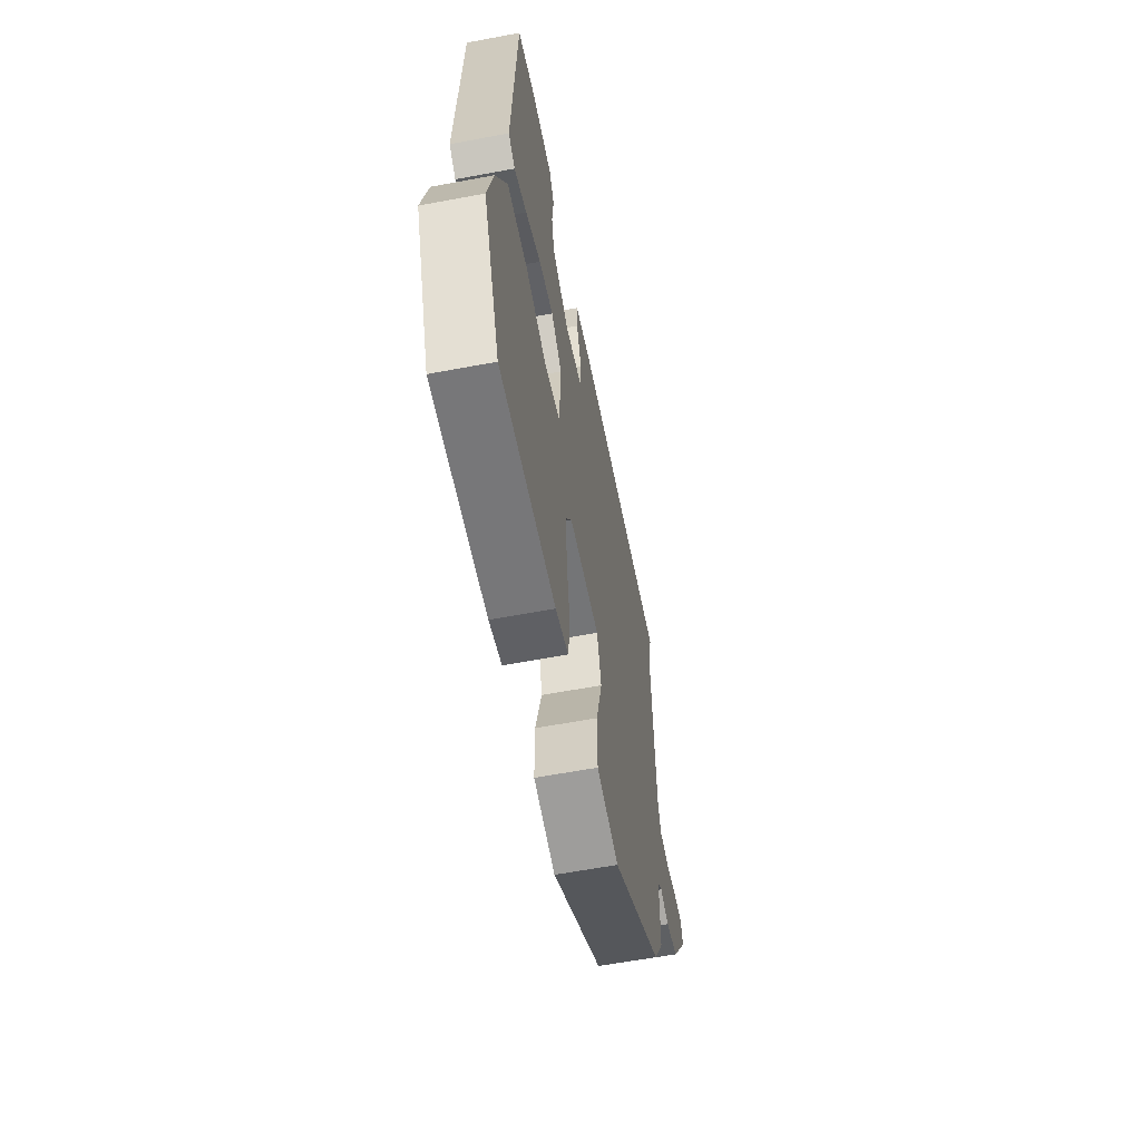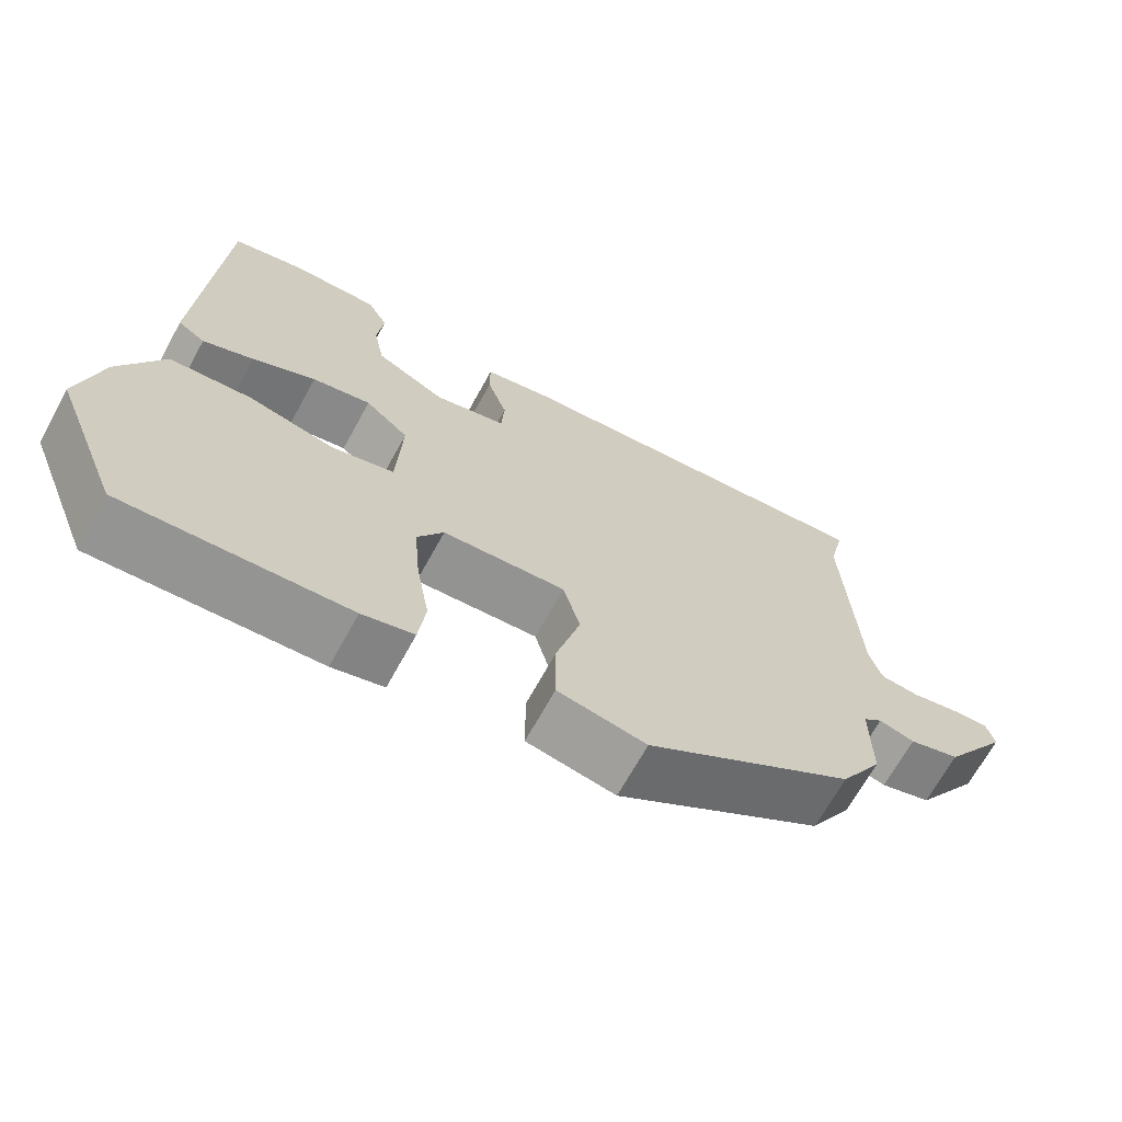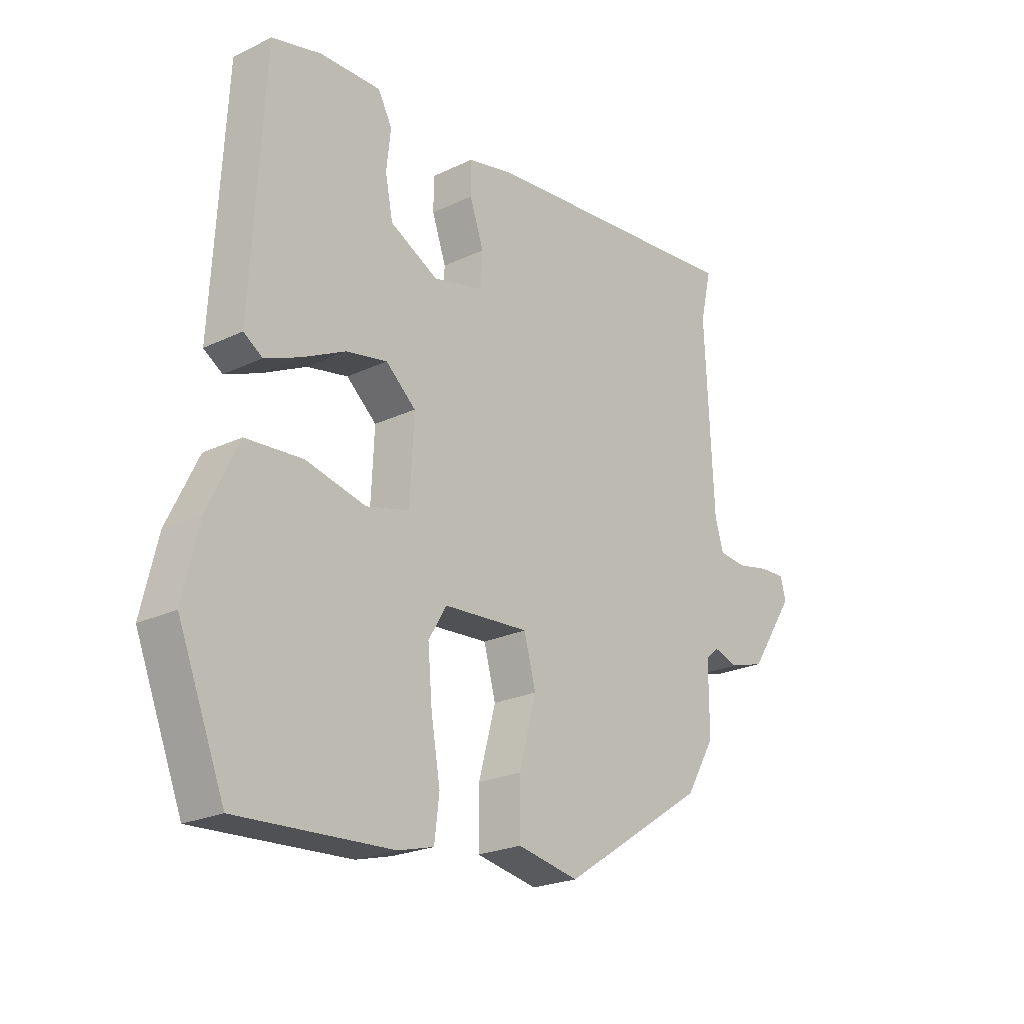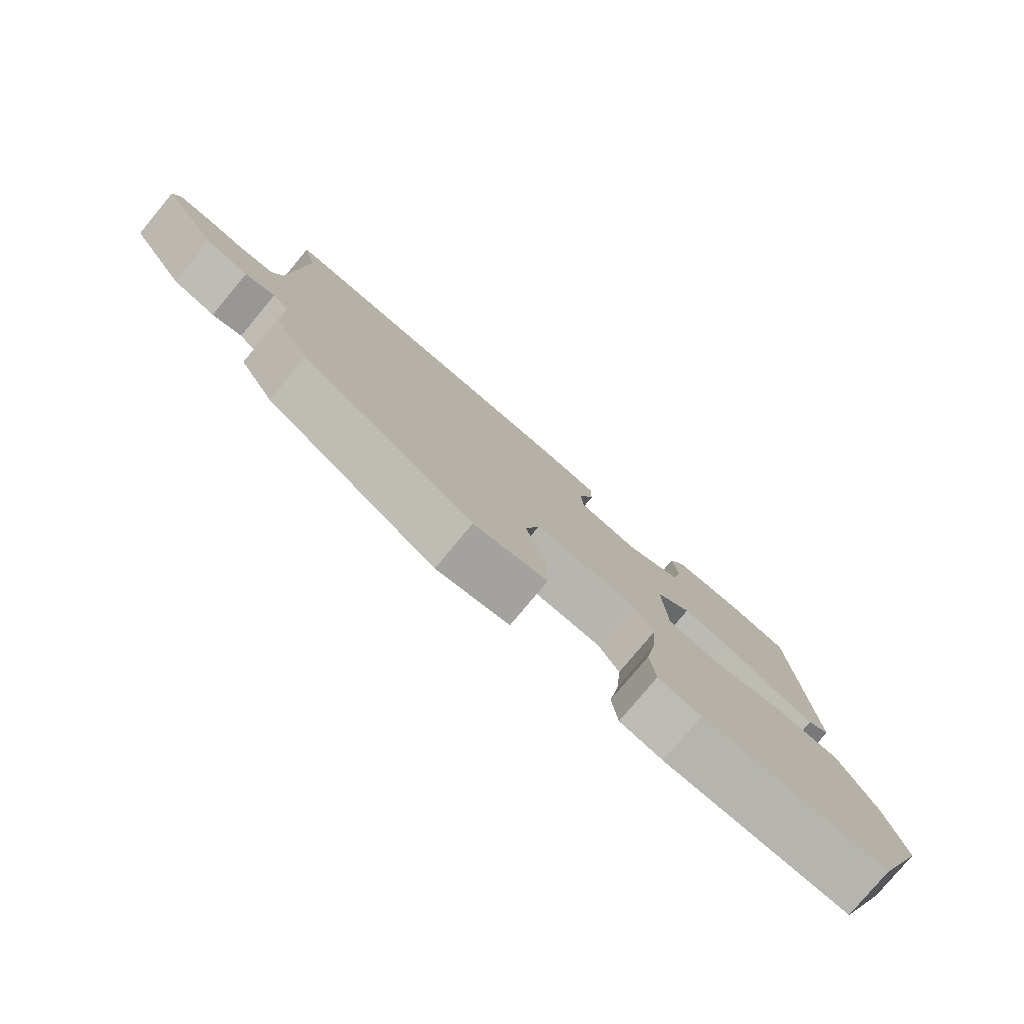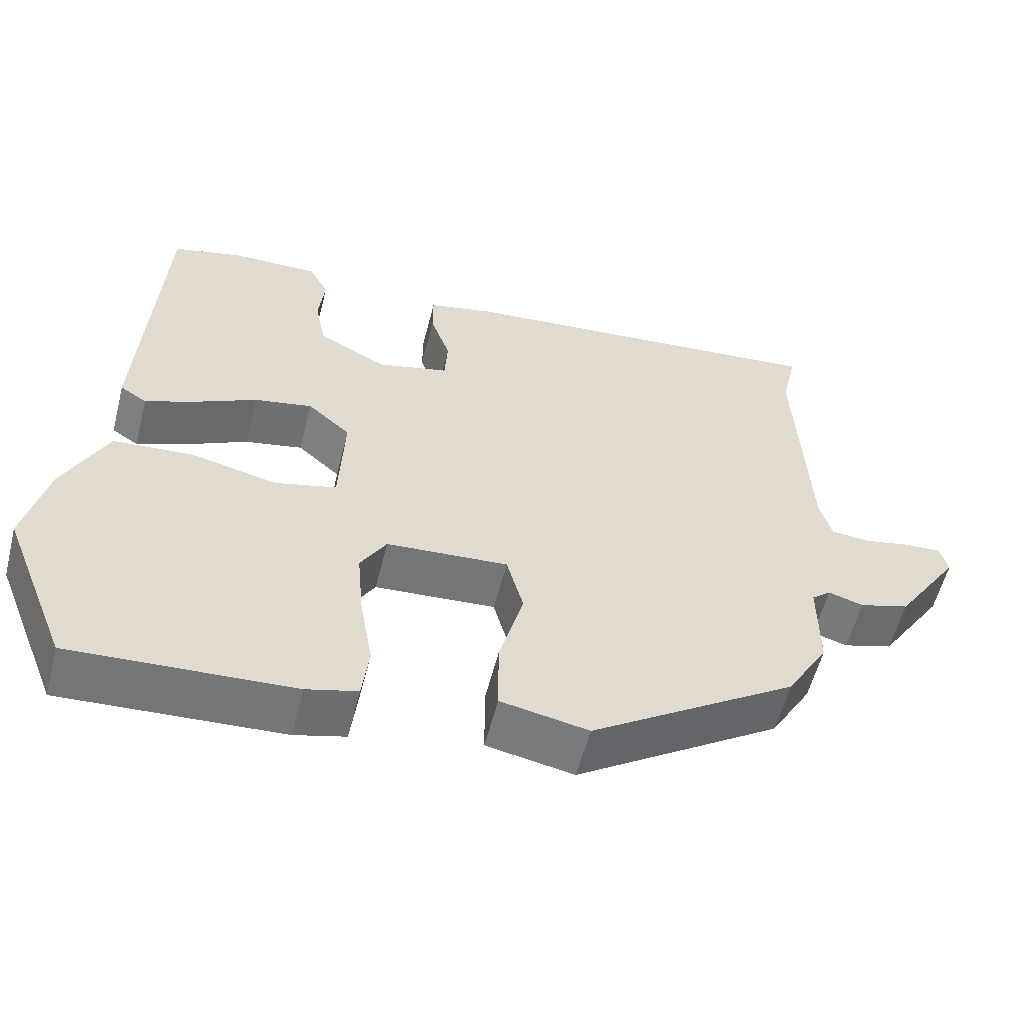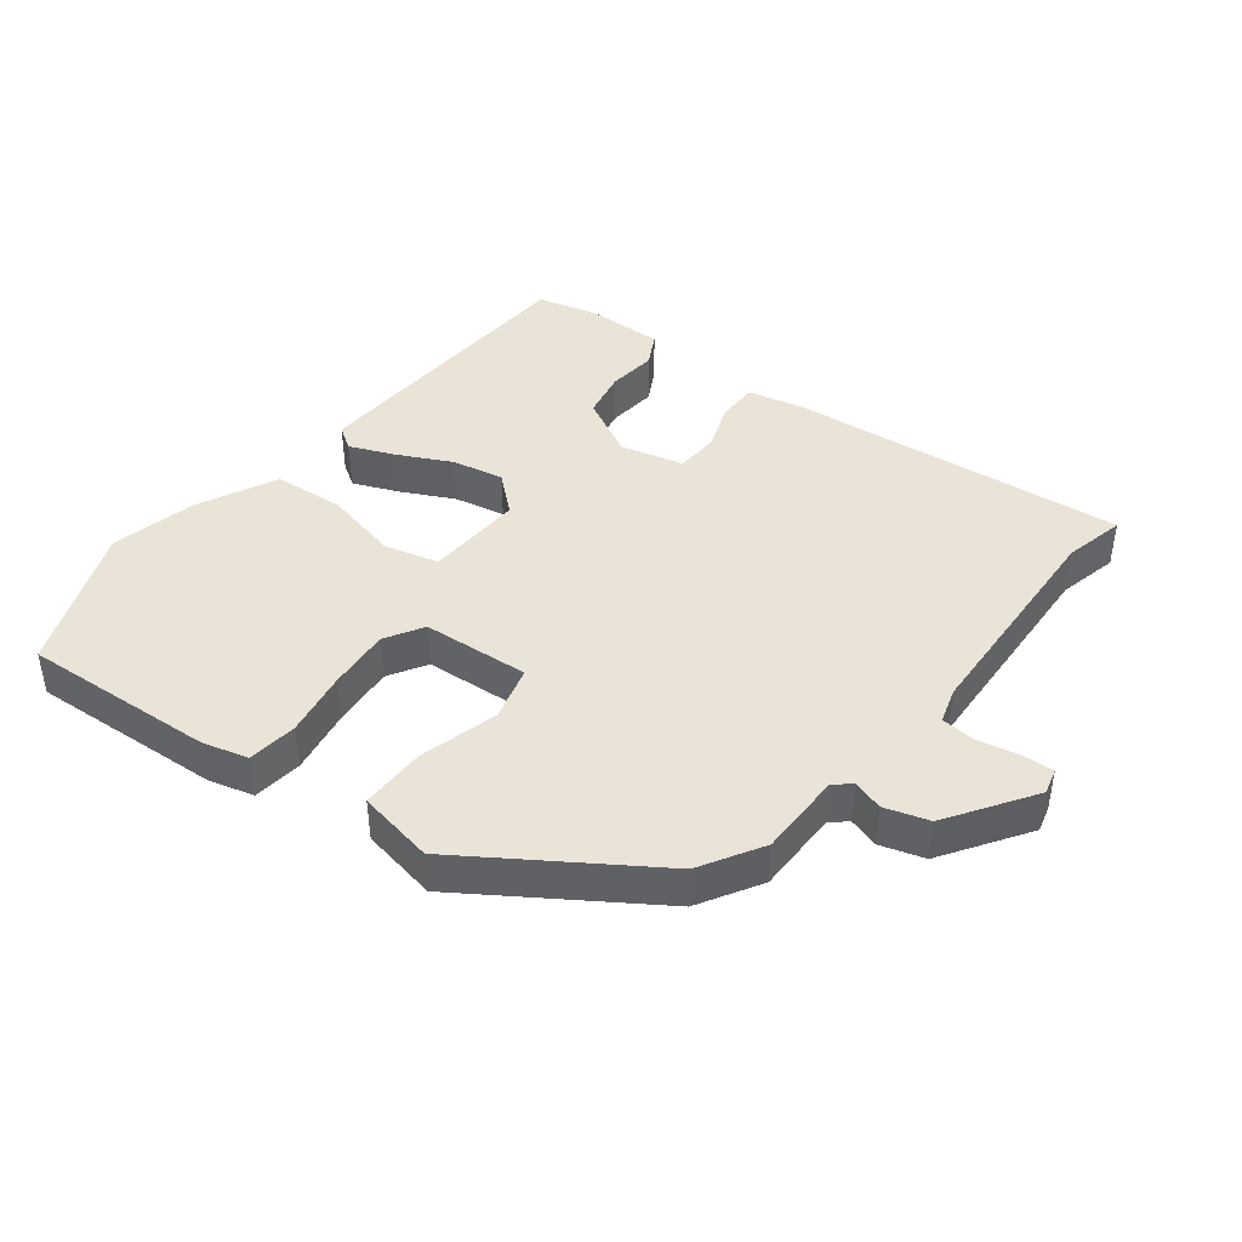
<metadata>
{"format":"obj","ext":"obj","renderer":"f3d","projection":"perspective","resolution":1024,"background":"white","views":[{"elev":-60.3,"azim":100.9,"up":"+Z"},{"elev":-68.2,"azim":151.2,"up":"+Z"},{"elev":-22.9,"azim":129.4,"up":"+Z"},{"elev":-79.1,"azim":-39.9,"up":"+Z"},{"elev":-57.4,"azim":165.7,"up":"+Z"},{"elev":42.8,"azim":-142.3,"up":"+Y"}]}
</metadata>
<code>
v -0.423 0.07 -0.305
v -0.478 0.07 -0.212
v -0.478 0.07 -0.085
v -0.503 0.07 -0.064
v -0.549 0.07 -0.078
v -0.615 0.07 -0.058
v -0.7 0.07 0.07
v -0.69 0.07 0.109
v -0.642 0.07 0.107
v -0.58 0.07 0.094
v -0.529 0.07 0.099
v -0.513 0.07 0.152
v -0.497 0.07 0.488
v -0.518 0.07 0.579
v -0.015 0.07 0.532
v 0.071 0.07 0.513
v 0.071 0.07 0.453
v 0.045 0.07 0.378
v 0.049 0.07 0.315
v 0.143 0.07 0.292
v 0.233 0.07 0.339
v 0.247 0.07 0.411
v 0.239 0.07 0.484
v 0.265 0.07 0.533
v 0.379 0.07 0.531
v 0.471 0.07 0.508
v 0.495 0.07 0.071
v 0.46 0.07 0.048
v 0.394 0.07 0.075
v 0.313 0.07 0.115
v 0.237 0.07 0.13
v 0.181 0.07 0.081
v 0.188 0.07 -0.065
v 0.269 0.07 -0.086
v 0.381 0.07 -0.06
v 0.487 0.07 -0.068
v 0.544 0.07 -0.186
v 0.574 0.07 -0.313
v 0.487 0.07 -0.531
v 0.198 0.07 -0.515
v 0.131 0.07 -0.497
v 0.122 0.07 -0.423
v 0.139 0.07 -0.324
v 0.147 0.07 -0.231
v 0.113 0.07 -0.174
v -0.047 0.07 -0.163
v -0.069 0.07 -0.245
v -0.037 0.07 -0.363
v -0.037 0.07 -0.461
v -0.152 0.07 -0.483
v -0.423 0 -0.305
v -0.478 0 -0.212
v -0.478 0 -0.085
v -0.503 0 -0.064
v -0.549 0 -0.078
v -0.615 0 -0.058
v -0.7 0 0.07
v -0.69 0 0.109
v -0.642 0 0.107
v -0.58 0 0.094
v -0.529 0 0.099
v -0.513 0 0.152
v -0.497 0 0.488
v -0.518 0 0.579
v -0.015 0 0.532
v 0.071 0 0.513
v 0.071 0 0.453
v 0.045 0 0.378
v 0.049 0 0.315
v 0.143 0 0.292
v 0.233 0 0.339
v 0.247 0 0.411
v 0.239 0 0.484
v 0.265 0 0.533
v 0.379 0 0.531
v 0.471 0 0.508
v 0.495 0 0.071
v 0.46 0 0.048
v 0.394 0 0.075
v 0.313 0 0.115
v 0.237 0 0.13
v 0.181 0 0.081
v 0.188 0 -0.065
v 0.269 0 -0.086
v 0.381 0 -0.06
v 0.487 0 -0.068
v 0.544 0 -0.186
v 0.574 0 -0.313
v 0.487 0 -0.531
v 0.198 0 -0.515
v 0.131 0 -0.497
v 0.122 0 -0.423
v 0.139 0 -0.324
v 0.147 0 -0.231
v 0.113 0 -0.174
v -0.047 0 -0.163
v -0.069 0 -0.245
v -0.037 0 -0.363
v -0.037 0 -0.461
v -0.152 0 -0.483
f 1 2 3
f 50 1 3
f 49 50 3
f 48 49 3
f 47 48 3
f 46 47 3 4
f 45 46 4
f 41 42 43
f 40 41 43
f 39 40 43
f 38 39 43
f 37 38 43
f 36 37 43
f 35 36 43
f 34 35 43
f 33 34 43 44
f 32 33 44 45
f 28 29 30
f 27 28 30
f 26 27 30
f 25 26 30
f 24 25 30
f 23 24 30
f 22 23 30
f 21 22 30 31
f 20 21 31 32
f 16 17 18
f 15 16 18
f 14 15 18
f 13 14 18
f 12 13 18 19
f 32 45 4
f 20 32 4
f 19 20 4
f 12 19 4
f 11 12 4
f 5 6 7
f 4 5 7
f 11 4 7
f 10 11 7
f 7 8 9 10
f 53 52 51
f 53 51 100
f 53 100 99
f 53 99 98
f 53 98 97
f 54 53 97 96
f 54 96 95
f 93 92 91
f 93 91 90
f 93 90 89
f 93 89 88
f 93 88 87
f 93 87 86
f 93 86 85
f 93 85 84
f 94 93 84 83
f 95 94 83 82
f 80 79 78
f 80 78 77
f 80 77 76
f 80 76 75
f 80 75 74
f 80 74 73
f 80 73 72
f 81 80 72 71
f 82 81 71 70
f 68 67 66
f 68 66 65
f 68 65 64
f 68 64 63
f 69 68 63 62
f 54 95 82
f 54 82 70
f 54 70 69
f 54 69 62
f 54 62 61
f 57 56 55
f 57 55 54
f 57 54 61
f 57 61 60
f 60 59 58 57
f 1 51 52 2
f 2 52 53 3
f 3 53 54 4
f 4 54 55 5
f 5 55 56 6
f 6 56 57 7
f 7 57 58 8
f 8 58 59 9
f 9 59 60 10
f 10 60 61 11
f 11 61 62 12
f 12 62 63 13
f 13 63 64 14
f 14 64 65 15
f 15 65 66 16
f 16 66 67 17
f 17 67 68 18
f 18 68 69 19
f 19 69 70 20
f 20 70 71 21
f 21 71 72 22
f 22 72 73 23
f 23 73 74 24
f 24 74 75 25
f 25 75 76 26
f 26 76 77 27
f 27 77 78 28
f 28 78 79 29
f 29 79 80 30
f 30 80 81 31
f 31 81 82 32
f 32 82 83 33
f 33 83 84 34
f 34 84 85 35
f 35 85 86 36
f 36 86 87 37
f 37 87 88 38
f 38 88 89 39
f 39 89 90 40
f 40 90 91 41
f 41 91 92 42
f 42 92 93 43
f 43 93 94 44
f 44 94 95 45
f 45 95 96 46
f 46 96 97 47
f 47 97 98 48
f 48 98 99 49
f 49 99 100 50
f 50 100 51 1

</code>
